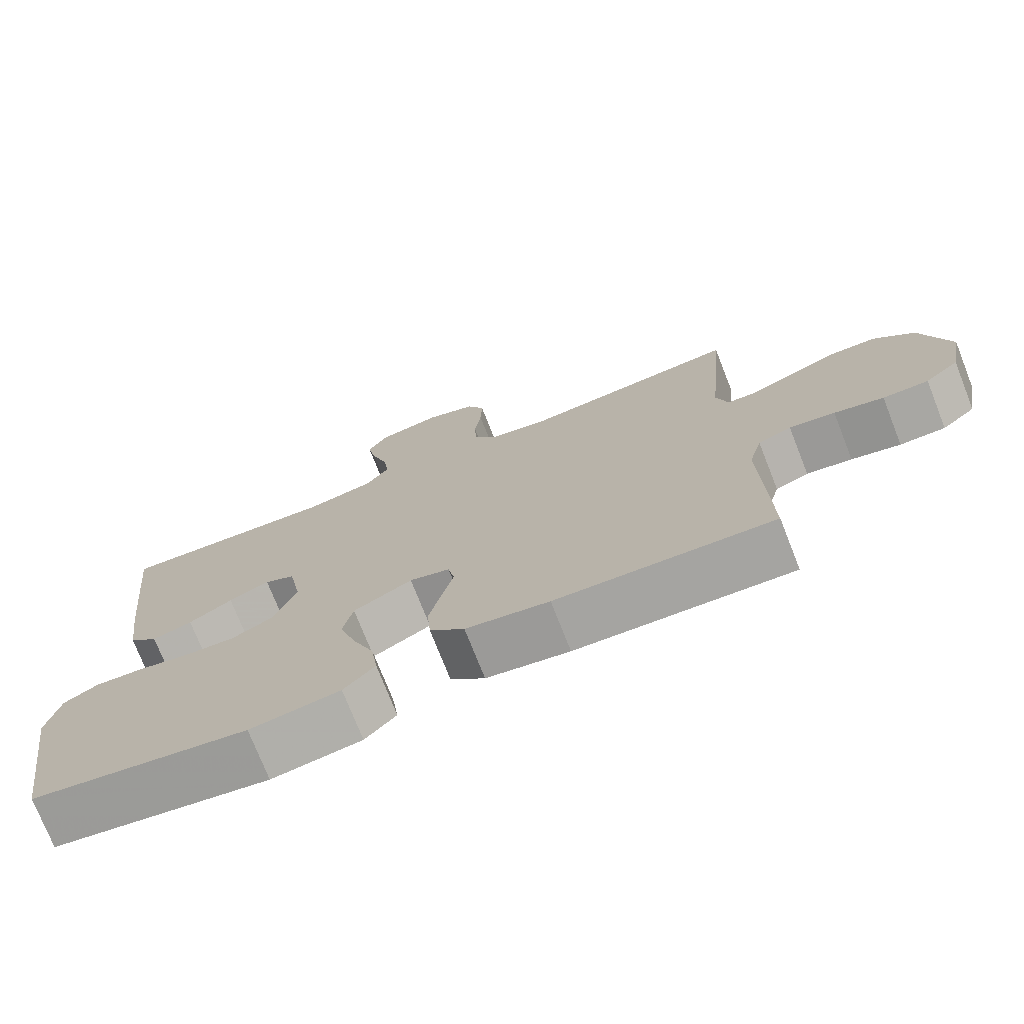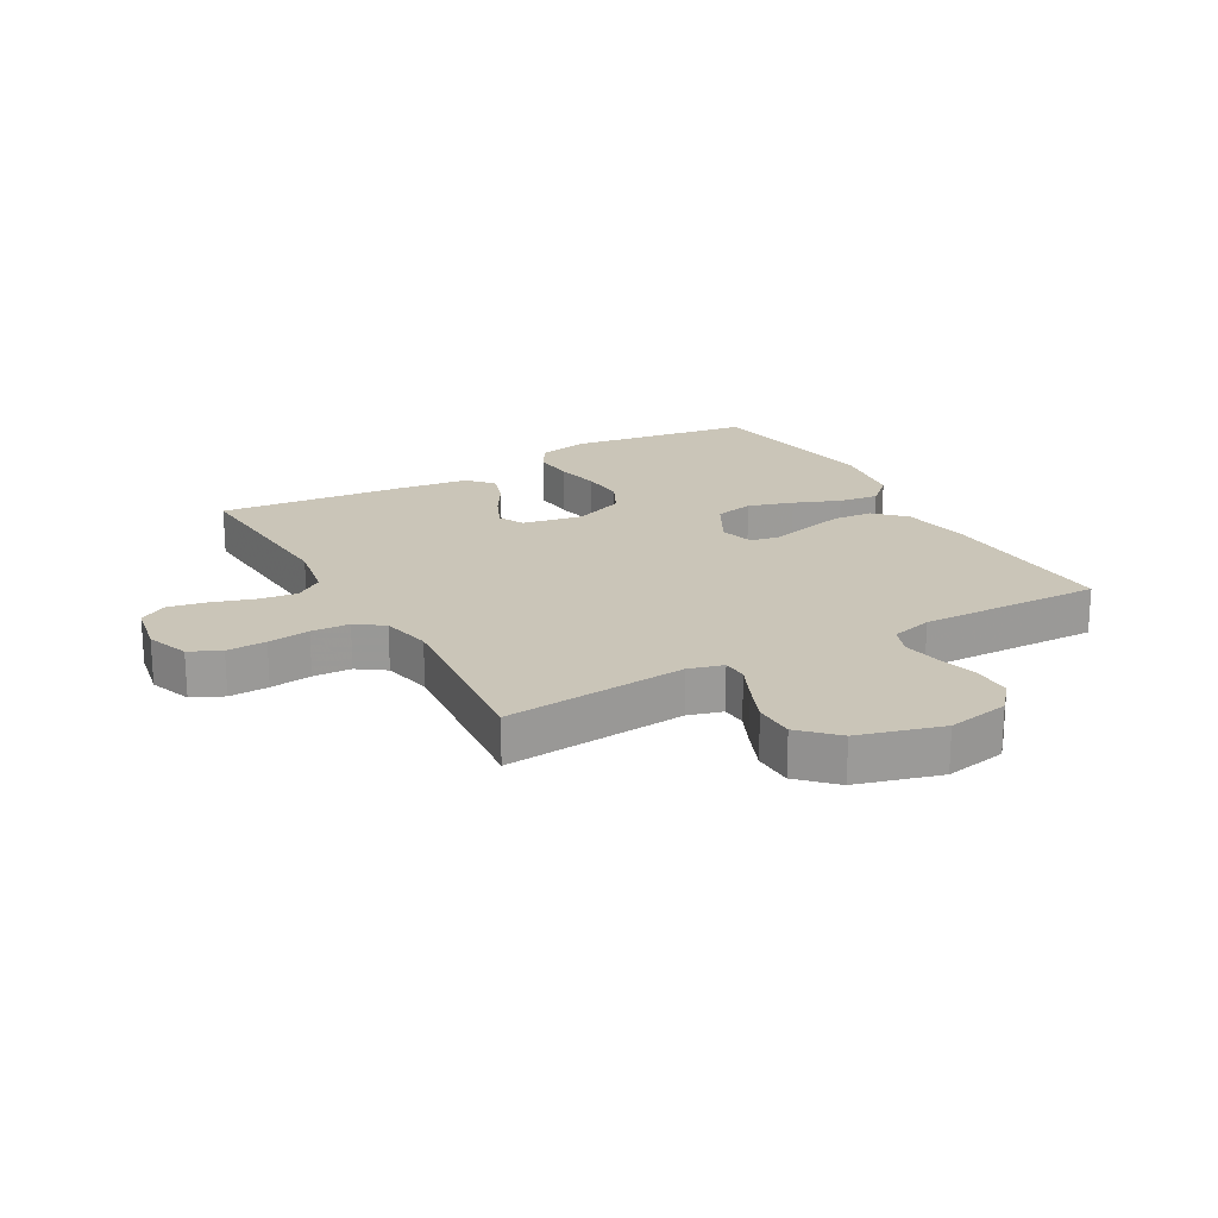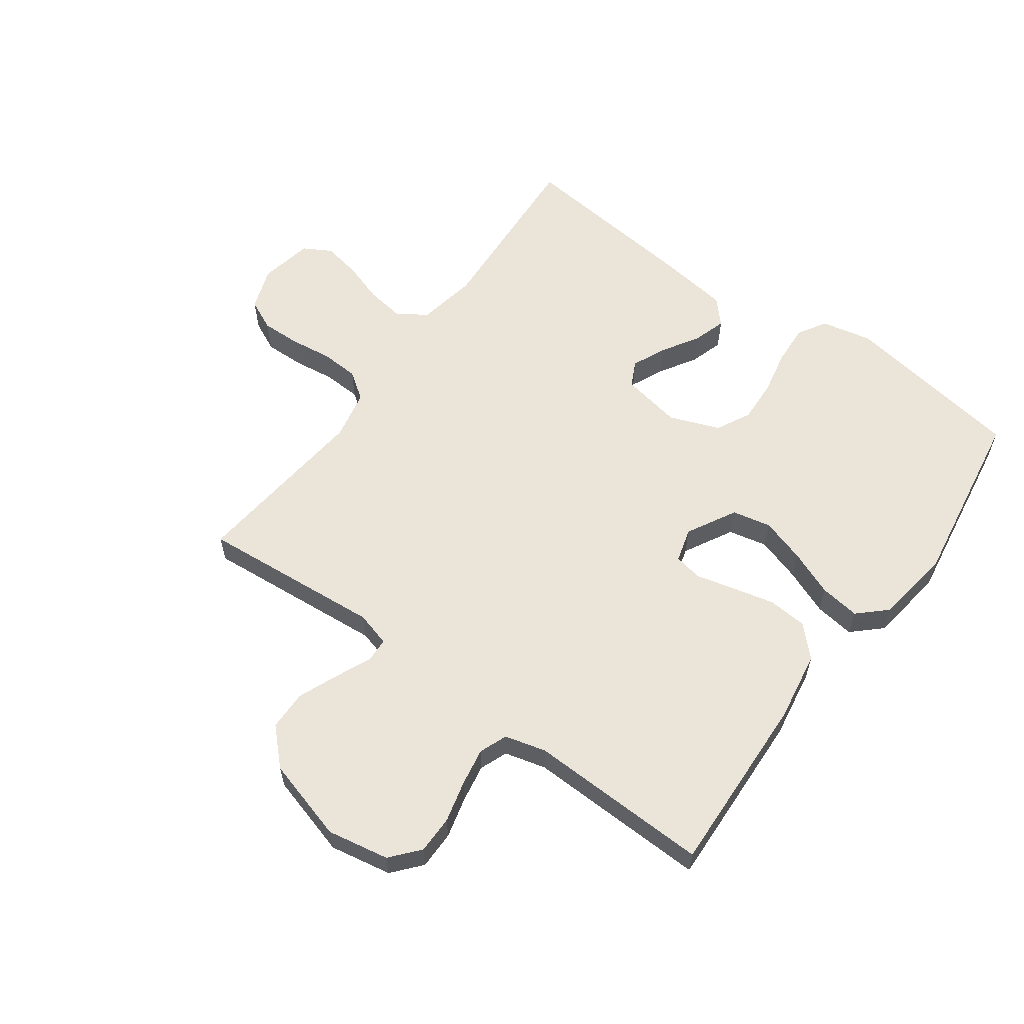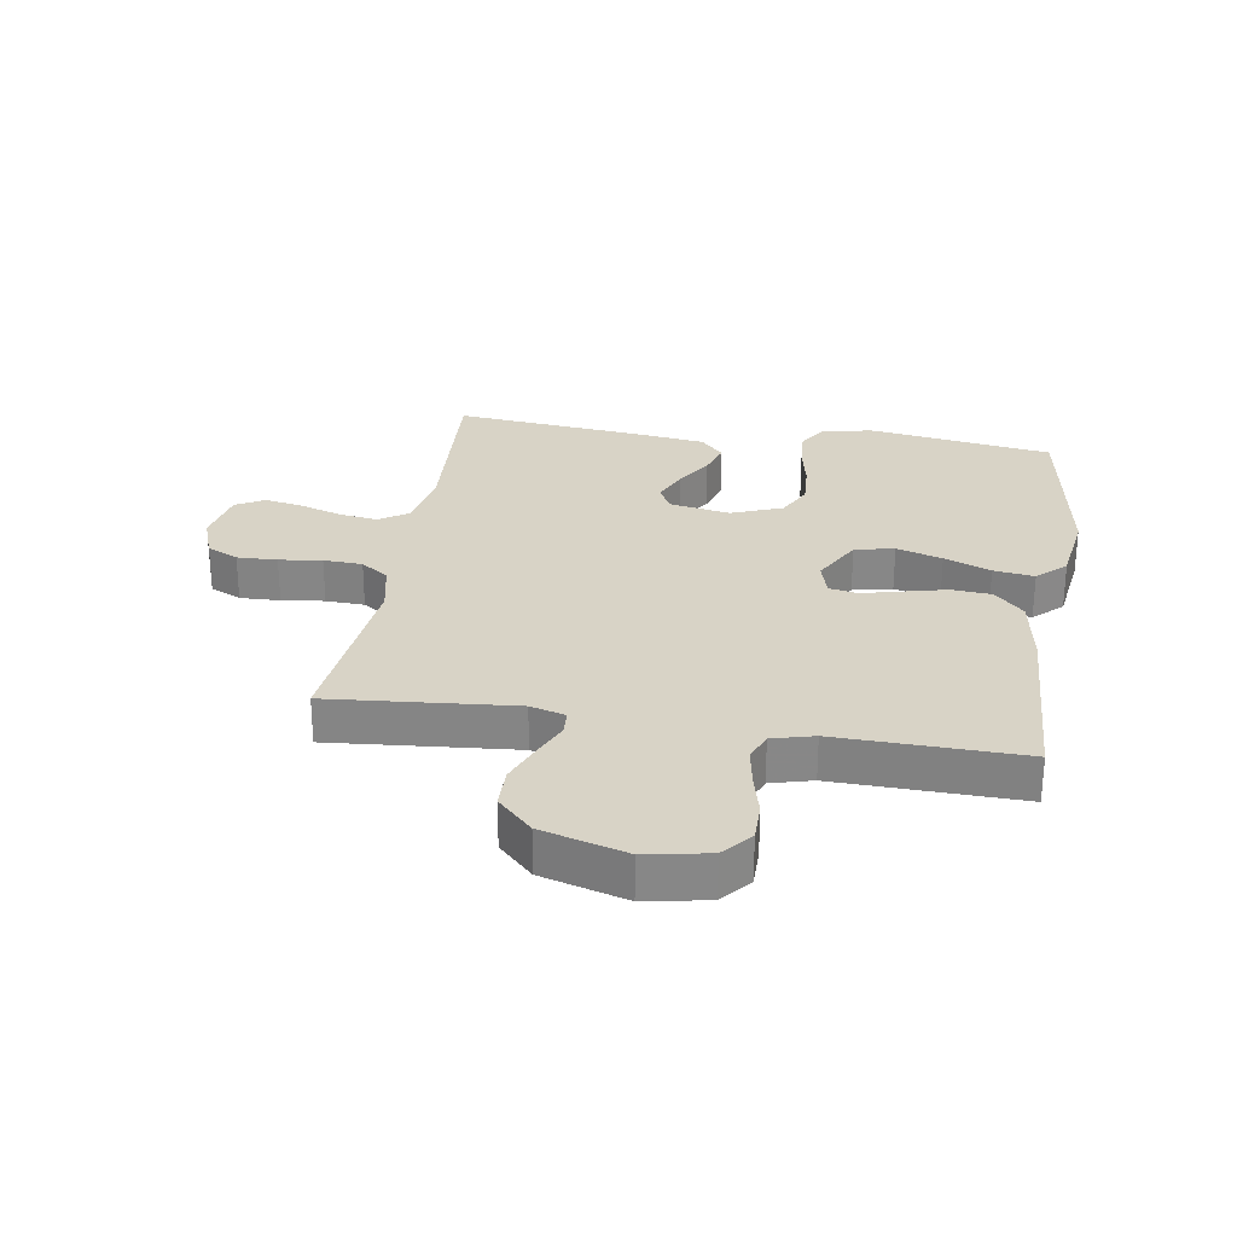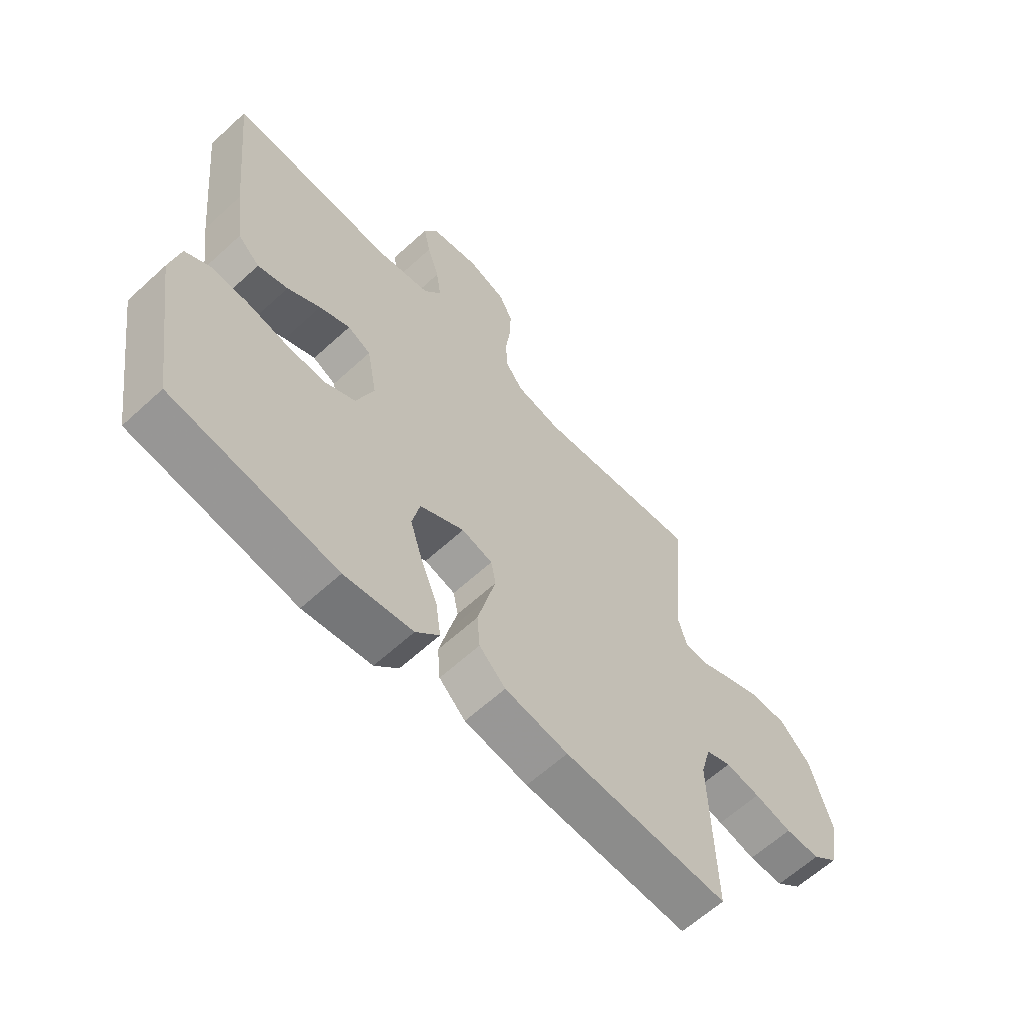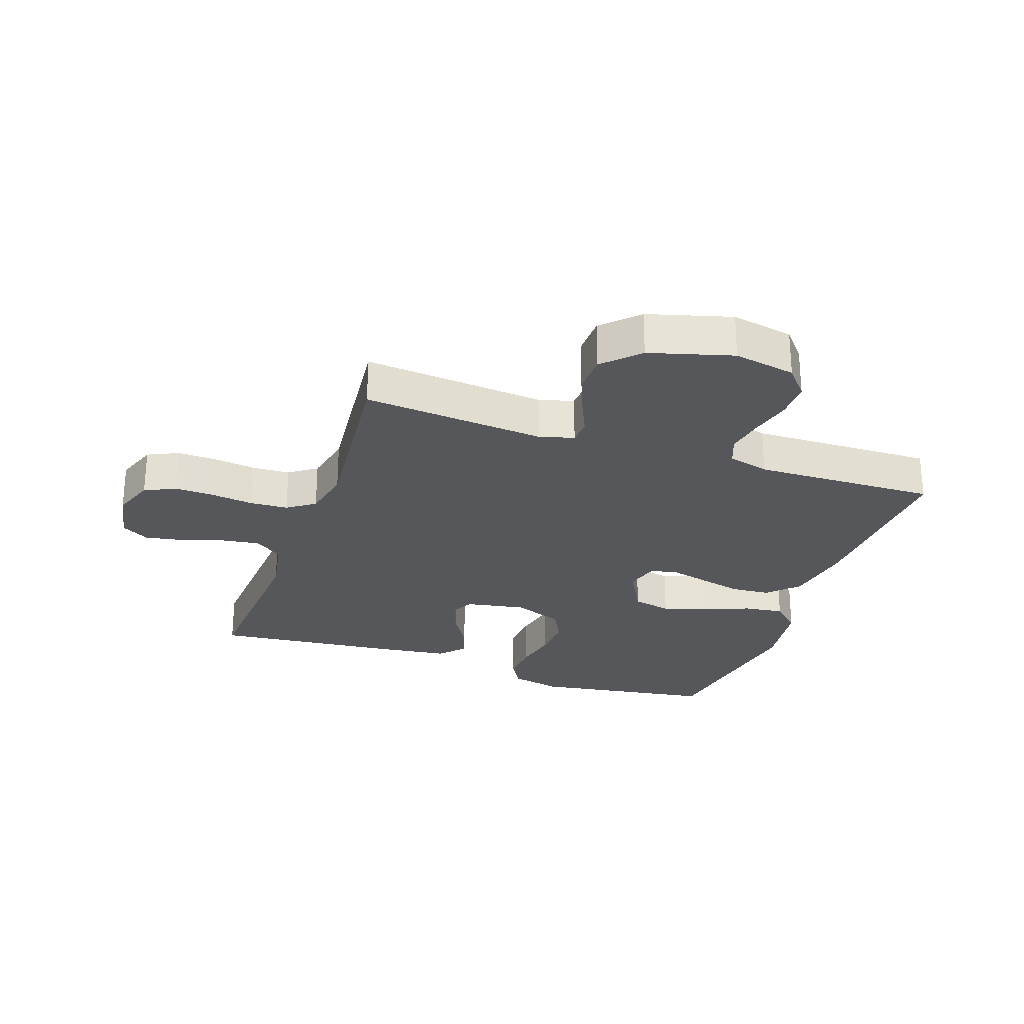
<metadata>
{"format":"obj","ext":"obj","renderer":"f3d","projection":"perspective","resolution":1024,"background":"white","views":[{"elev":-74.5,"azim":21.5,"up":"+Z"},{"elev":20.5,"azim":60.4,"up":"+Y"},{"elev":59.6,"azim":126.1,"up":"+Y"},{"elev":27.8,"azim":99.0,"up":"+Y"},{"elev":-62.5,"azim":-47.1,"up":"+Z"},{"elev":-26.8,"azim":70.8,"up":"+Y"}]}
</metadata>
<code>
v -0.5 0.07 -0.5
v -0.546 0.07 -0.2
v -0.528 0.07 -0.117
v -0.481 0.07 -0.089
v -0.415 0.07 -0.093
v -0.342 0.07 -0.108
v -0.271 0.07 -0.112
v -0.214 0.07 -0.083
v -0.182 0.07 0
v -0.2 0.07 0.099
v -0.242 0.07 0.12
v -0.298 0.07 0.095
v -0.358 0.07 0.058
v -0.413 0.07 0.041
v -0.453 0.07 0.078
v -0.469 0.07 0.2
v -0.5 0.07 0.5
v -0.2 0.07 0.482
v -0.103 0.07 0.5
v -0.071 0.07 0.547
v -0.08 0.07 0.61
v -0.102 0.07 0.678
v -0.114 0.07 0.741
v -0.088 0.07 0.787
v 0 0.07 0.804
v 0.07 0.07 0.779
v 0.094 0.07 0.728
v 0.092 0.07 0.663
v 0.083 0.07 0.594
v 0.086 0.07 0.531
v 0.118 0.07 0.486
v 0.2 0.07 0.469
v 0.5 0.07 0.5
v 0.474 0.07 0.2
v 0.49 0.07 0.143
v 0.531 0.07 0.141
v 0.589 0.07 0.167
v 0.655 0.07 0.194
v 0.721 0.07 0.193
v 0.777 0.07 0.137
v 0.816 0.07 0
v 0.797 0.07 -0.102
v 0.75 0.07 -0.142
v 0.687 0.07 -0.142
v 0.619 0.07 -0.125
v 0.556 0.07 -0.114
v 0.51 0.07 -0.132
v 0.492 0.07 -0.2
v 0.5 0.07 -0.5
v 0.2 0.07 -0.487
v 0.085 0.07 -0.468
v 0.037 0.07 -0.421
v 0.032 0.07 -0.356
v 0.049 0.07 -0.286
v 0.065 0.07 -0.222
v 0.056 0.07 -0.176
v 0 0.07 -0.16
v -0.081 0.07 -0.204
v -0.095 0.07 -0.268
v -0.072 0.07 -0.342
v -0.042 0.07 -0.417
v -0.033 0.07 -0.483
v -0.076 0.07 -0.529
v -0.2 0.07 -0.547
v -0.5 0 -0.5
v -0.546 0 -0.2
v -0.528 0 -0.117
v -0.481 0 -0.089
v -0.415 0 -0.093
v -0.342 0 -0.108
v -0.271 0 -0.112
v -0.214 0 -0.083
v -0.182 0 0
v -0.2 0 0.099
v -0.242 0 0.12
v -0.298 0 0.095
v -0.358 0 0.058
v -0.413 0 0.041
v -0.453 0 0.078
v -0.469 0 0.2
v -0.5 0 0.5
v -0.2 0 0.482
v -0.103 0 0.5
v -0.071 0 0.547
v -0.08 0 0.61
v -0.102 0 0.678
v -0.114 0 0.741
v -0.088 0 0.787
v 0 0 0.804
v 0.07 0 0.779
v 0.094 0 0.728
v 0.092 0 0.663
v 0.083 0 0.594
v 0.086 0 0.531
v 0.118 0 0.486
v 0.2 0 0.469
v 0.5 0 0.5
v 0.474 0 0.2
v 0.49 0 0.143
v 0.531 0 0.141
v 0.589 0 0.167
v 0.655 0 0.194
v 0.721 0 0.193
v 0.777 0 0.137
v 0.816 0 0
v 0.797 0 -0.102
v 0.75 0 -0.142
v 0.687 0 -0.142
v 0.619 0 -0.125
v 0.556 0 -0.114
v 0.51 0 -0.132
v 0.492 0 -0.2
v 0.5 0 -0.5
v 0.2 0 -0.487
v 0.085 0 -0.468
v 0.037 0 -0.421
v 0.032 0 -0.356
v 0.049 0 -0.286
v 0.065 0 -0.222
v 0.056 0 -0.176
v 0 0 -0.16
v -0.081 0 -0.204
v -0.095 0 -0.268
v -0.072 0 -0.342
v -0.042 0 -0.417
v -0.033 0 -0.483
v -0.076 0 -0.529
v -0.2 0 -0.547
f 60 61 62 63
f 59 60 63 64
f 58 59 64 1
f 52 53 54 55
f 50 51 52 55
f 48 49 50 55
f 47 48 55 56
f 46 47 56 57
f 42 43 44 45
f 42 45 46
f 41 42 46
f 40 41 46 57
f 36 37 38 39
f 36 39 40 57
f 32 33 34
f 31 32 34 35
f 26 27 28 29
f 26 29 30
f 25 26 30
f 24 25 30
f 21 22 23 24
f 20 21 24 30
f 19 20 30 31
f 15 16 17 18
f 12 13 14 15
f 11 12 15 18
f 10 11 18 19
f 3 4 5 6
f 3 6 7
f 58 1 2 3
f 58 3 7
f 35 36 57 58
f 35 58 7 8
f 31 35 8 9
f 9 10 19 31
f 127 126 125 124
f 128 127 124 123
f 65 128 123 122
f 119 118 117 116
f 119 116 115 114
f 119 114 113 112
f 120 119 112 111
f 121 120 111 110
f 109 108 107 106
f 110 109 106
f 110 106 105
f 121 110 105 104
f 103 102 101 100
f 121 104 103 100
f 98 97 96
f 99 98 96 95
f 93 92 91 90
f 94 93 90
f 94 90 89
f 94 89 88
f 88 87 86 85
f 94 88 85 84
f 95 94 84 83
f 82 81 80 79
f 79 78 77 76
f 82 79 76 75
f 83 82 75 74
f 70 69 68 67
f 71 70 67
f 67 66 65 122
f 71 67 122
f 122 121 100 99
f 72 71 122 99
f 73 72 99 95
f 95 83 74 73
f 1 65 66 2
f 2 66 67 3
f 3 67 68 4
f 4 68 69 5
f 5 69 70 6
f 6 70 71 7
f 7 71 72 8
f 8 72 73 9
f 9 73 74 10
f 10 74 75 11
f 11 75 76 12
f 12 76 77 13
f 13 77 78 14
f 14 78 79 15
f 15 79 80 16
f 16 80 81 17
f 17 81 82 18
f 18 82 83 19
f 19 83 84 20
f 20 84 85 21
f 21 85 86 22
f 22 86 87 23
f 23 87 88 24
f 24 88 89 25
f 25 89 90 26
f 26 90 91 27
f 27 91 92 28
f 28 92 93 29
f 29 93 94 30
f 30 94 95 31
f 31 95 96 32
f 32 96 97 33
f 33 97 98 34
f 34 98 99 35
f 35 99 100 36
f 36 100 101 37
f 37 101 102 38
f 38 102 103 39
f 39 103 104 40
f 40 104 105 41
f 41 105 106 42
f 42 106 107 43
f 43 107 108 44
f 44 108 109 45
f 45 109 110 46
f 46 110 111 47
f 47 111 112 48
f 48 112 113 49
f 49 113 114 50
f 50 114 115 51
f 51 115 116 52
f 52 116 117 53
f 53 117 118 54
f 54 118 119 55
f 55 119 120 56
f 56 120 121 57
f 57 121 122 58
f 58 122 123 59
f 59 123 124 60
f 60 124 125 61
f 61 125 126 62
f 62 126 127 63
f 63 127 128 64
f 64 128 65 1

</code>
